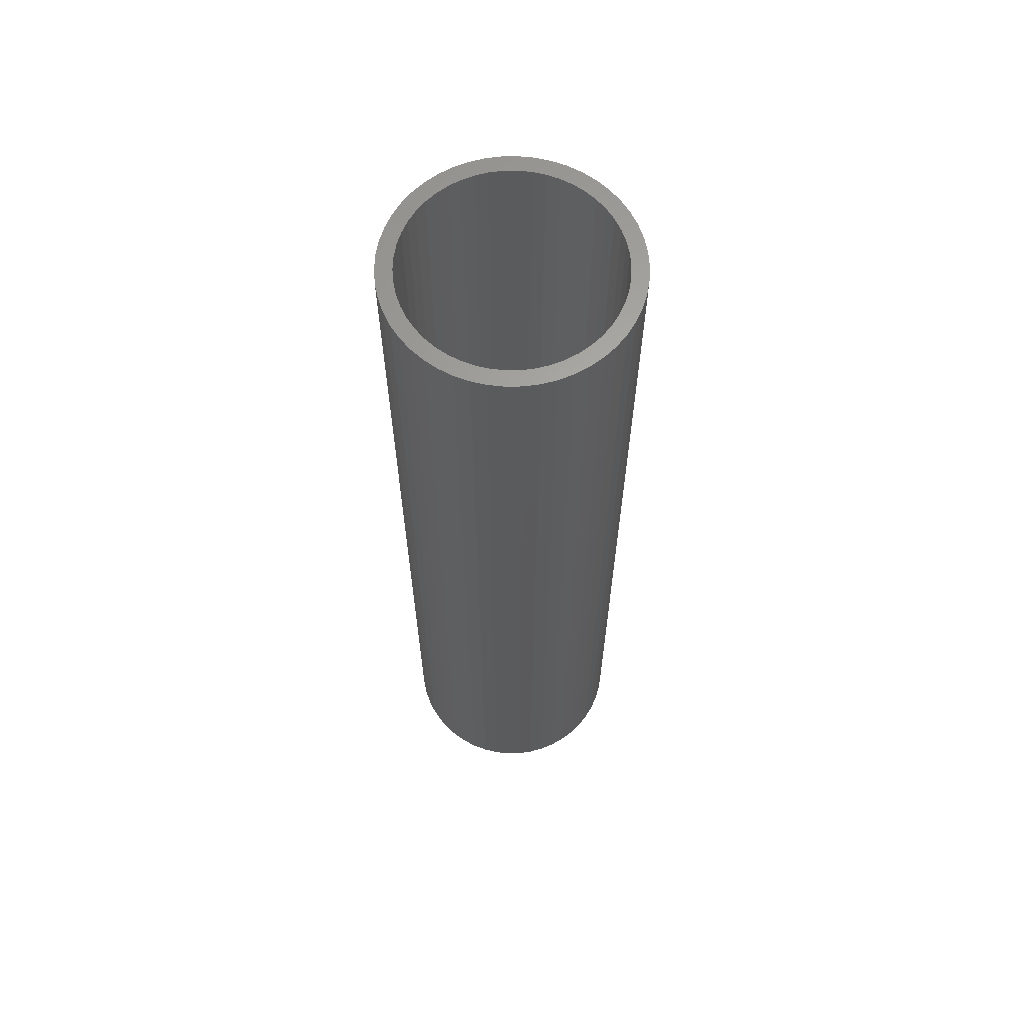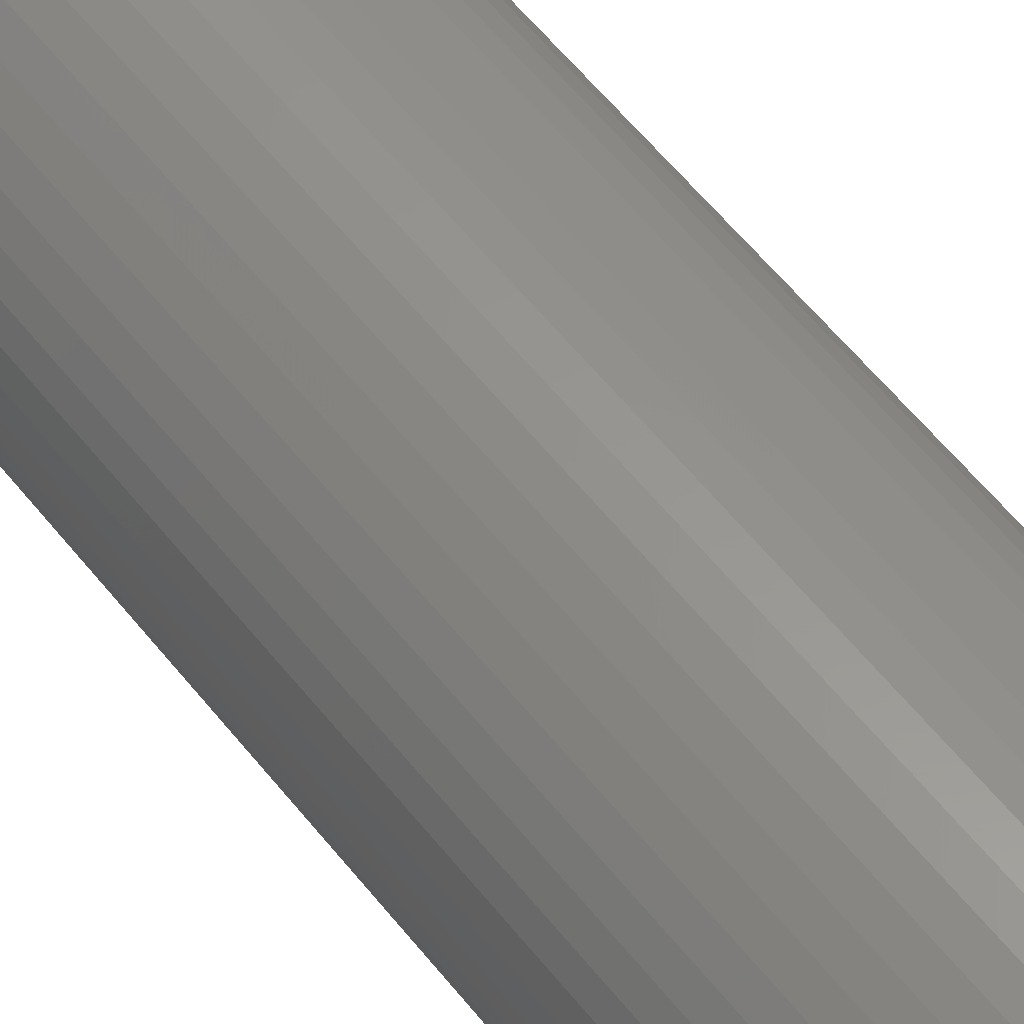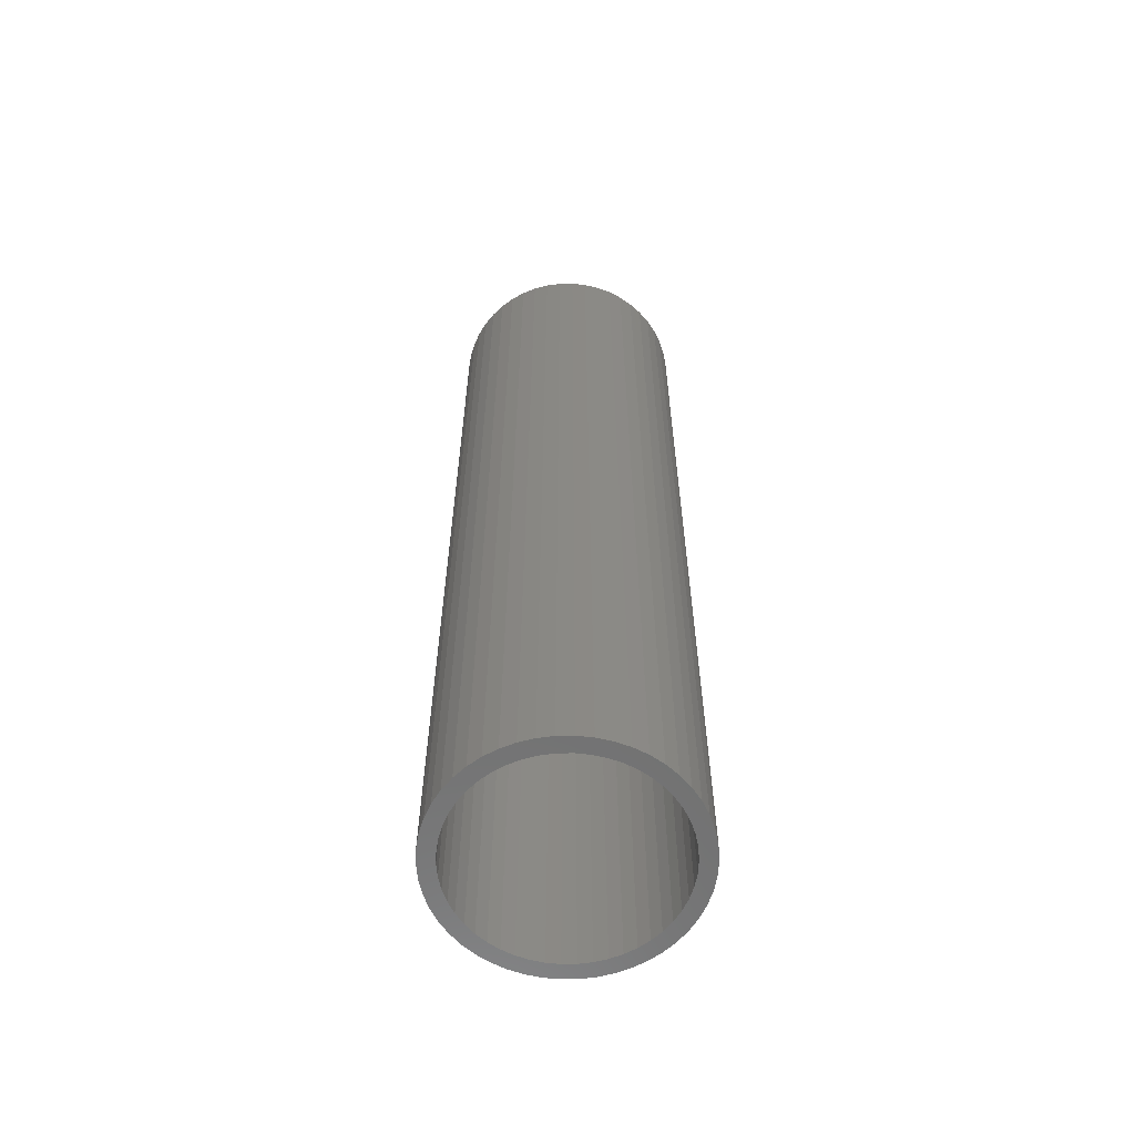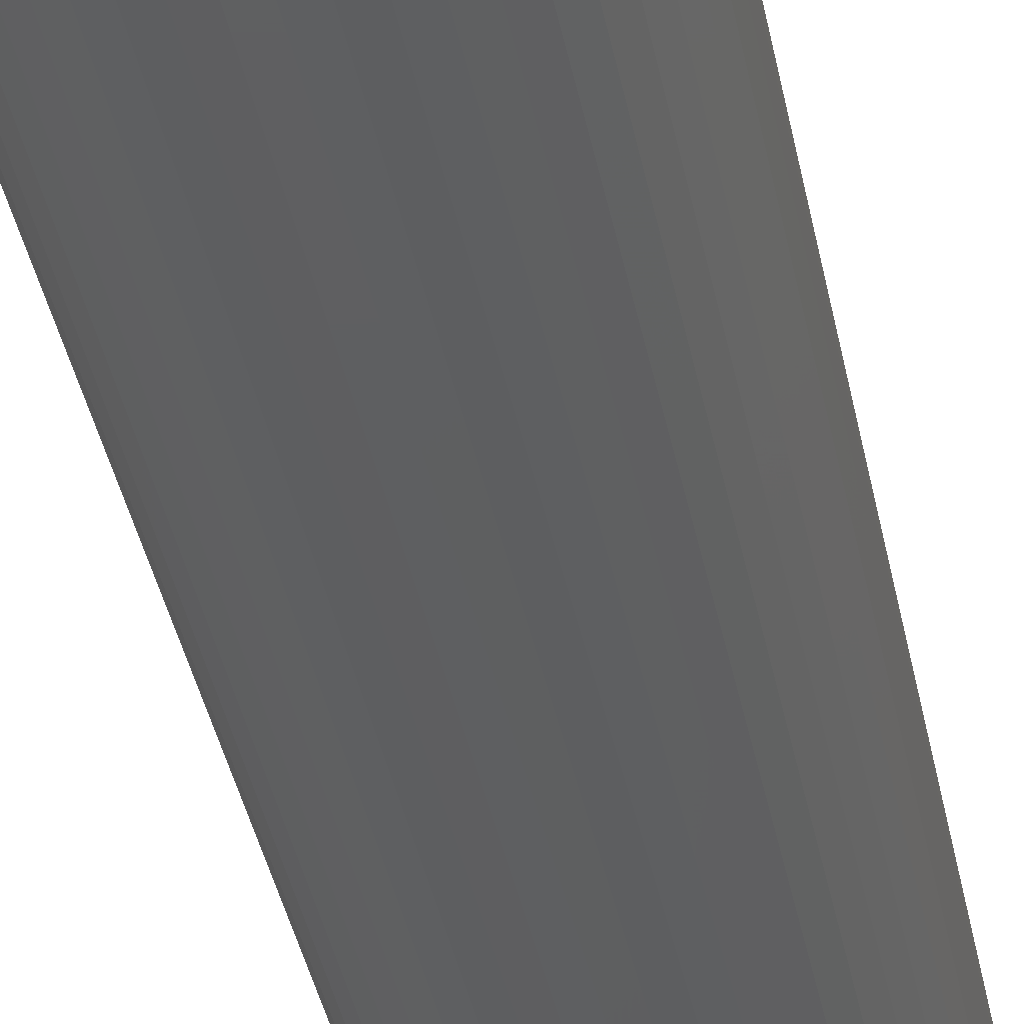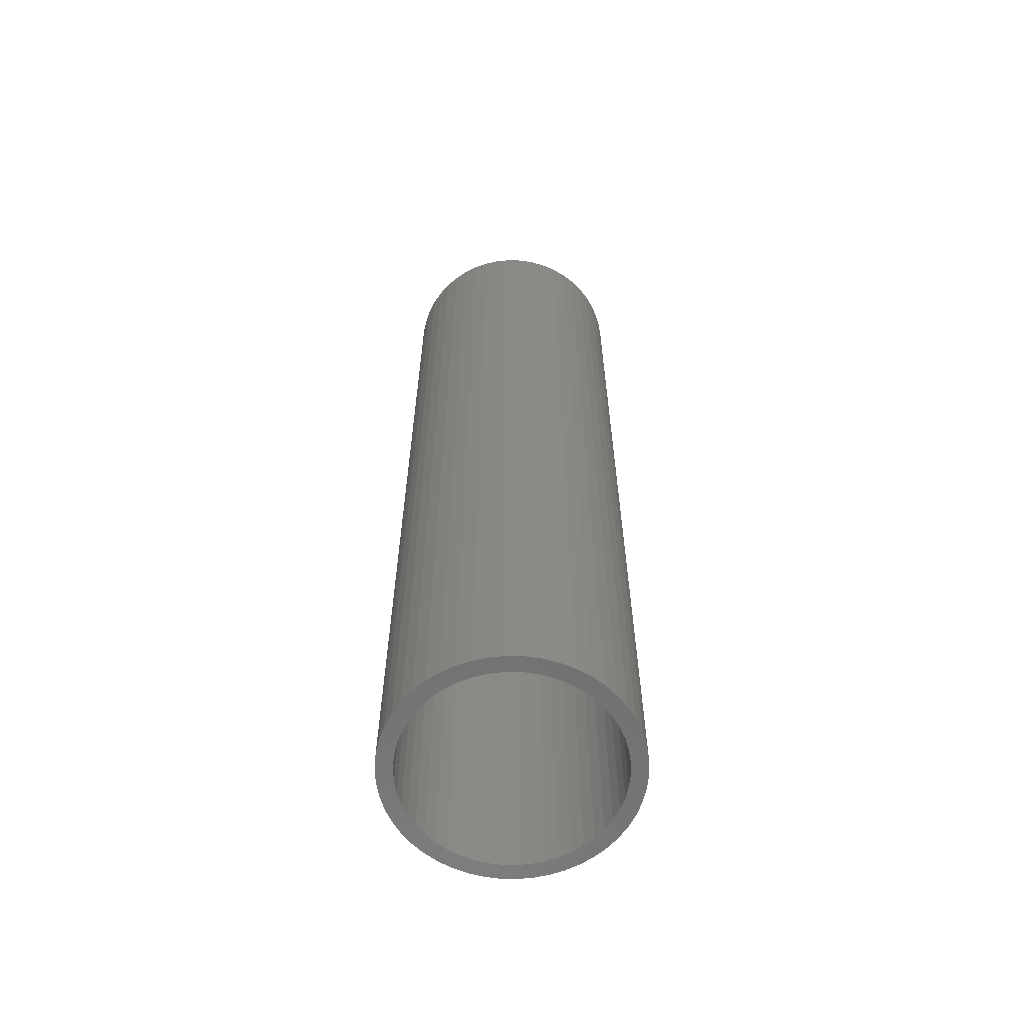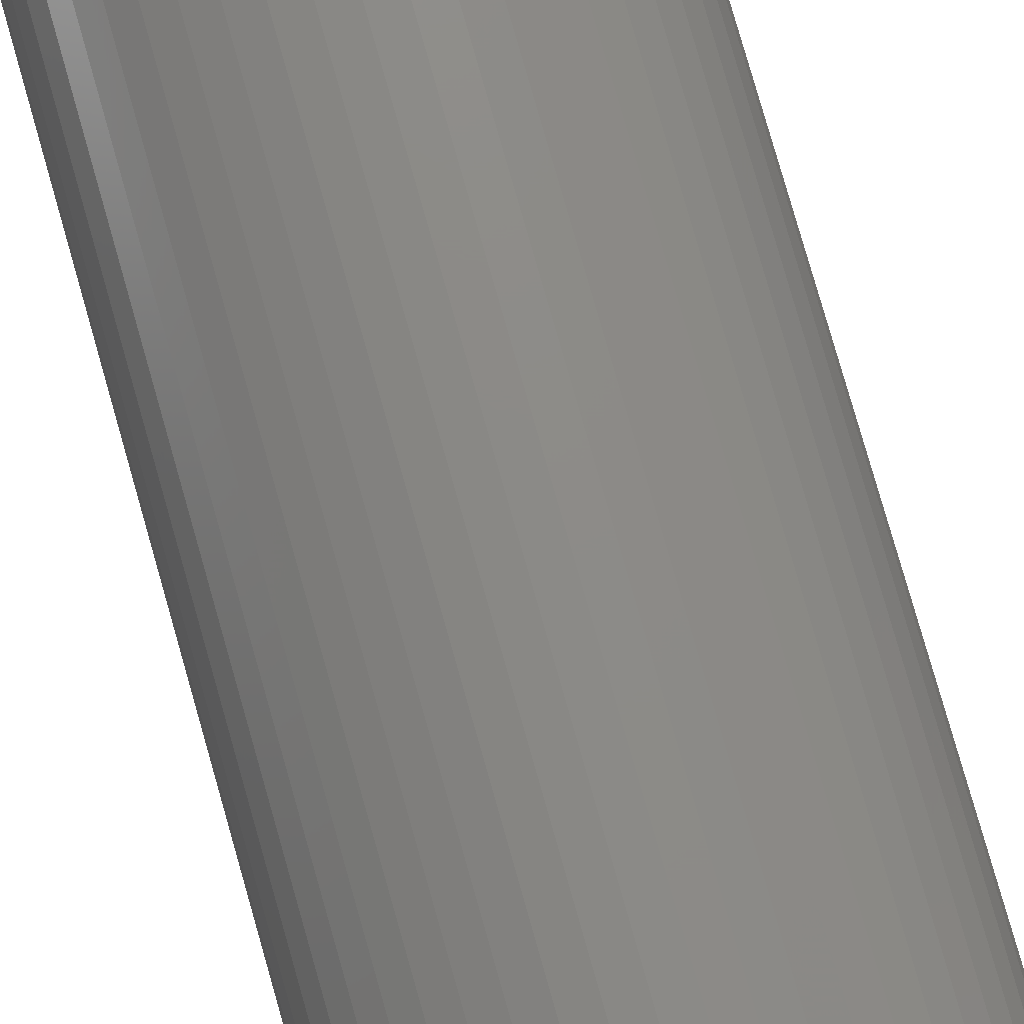
<metadata>
{"format":"stl","ext":"stl","renderer":"f3d","projection":"perspective","resolution":1024,"background":"white","views":[{"elev":63.7,"azim":92.7,"up":"+Z"},{"elev":58.2,"azim":142.0,"up":"+Y"},{"elev":-61.0,"azim":94.4,"up":"+Z"},{"elev":-37.6,"azim":-169.4,"up":"+Y"},{"elev":-61.8,"azim":27.1,"up":"+Z"},{"elev":77.5,"azim":164.2,"up":"+Y"}]}
</metadata>
<code>
# stl→obj: 200 verts, 400 faces
v 3.75 0 15
v 3.72 0.47 -15
v 3.72 0.47 15
v 3.75 0 -15
v -3.75 0 -15
v -3.72 0.47 15
v -3.72 0.47 -15
v -3.75 0 15
v 0.2355 3.743 -15
v -0.2355 3.743 15
v 0.2355 3.743 15
v -0.2355 3.743 -15
v -0.2355 -3.743 -15
v 0.2355 -3.743 15
v -0.2355 -3.743 15
v 0.2355 -3.743 -15
v 2.734 2.567 -15
v 2.39 2.889 15
v 2.734 2.567 15
v 2.39 2.889 -15
v -2.39 2.889 -15
v -2.734 2.567 15
v -2.39 2.889 15
v -2.734 2.567 -15
v -1.159 3.566 -15
v -1.597 3.393 15
v -1.159 3.566 15
v -1.597 3.393 -15
v 3.487 -1.38 15
v 3.632 -0.9326 -15
v 3.632 -0.9326 15
v 3.487 -1.38 -15
v 3.487 1.38 15
v 3.286 1.807 -15
v 3.286 1.807 15
v 3.487 1.38 -15
v 3.632 0.9326 -15
v 3.632 0.9326 15
v 3.034 2.204 -15
v 3.034 2.204 15
v 1.597 3.393 -15
v 1.159 3.566 15
v 1.597 3.393 15
v 1.159 3.566 -15
v 0.7027 3.684 15
v 0.7027 3.684 -15
v 2.009 3.166 -15
v 2.009 3.166 15
v -3.487 1.38 -15
v -3.286 1.807 15
v -3.286 1.807 -15
v -3.487 1.38 15
v -3.632 0.9326 -15
v -3.632 0.9326 15
v -0.7027 3.684 -15
v -0.7027 3.684 15
v 1.159 -3.566 -15
v 1.597 -3.393 15
v 1.159 -3.566 15
v 1.597 -3.393 -15
v 2.009 -3.166 15
v 2.009 -3.166 -15
v -3.034 2.204 15
v -3.034 2.204 -15
v 3.25 0 15
v 3.224 0.4073 15
v 3.72 -0.47 15
v 3.148 0.8082 15
v 3.224 -0.4073 15
v 3.022 1.196 15
v 3.148 -0.8082 15
v 2.848 1.566 15
v 2.629 1.91 15
v 2.369 2.225 15
v 2.072 2.504 15
v 1.741 2.744 15
v 1.384 2.941 15
v 1.004 3.091 15
v 0.609 3.192 15
v 0.2041 3.244 15
v -0.2041 3.244 15
v -0.609 3.192 15
v -1.004 3.091 15
v -1.384 2.941 15
v -1.741 2.744 15
v -2.009 3.166 15
v -2.072 2.504 15
v -2.369 2.225 15
v -2.629 1.91 15
v -2.848 1.566 15
v -3.022 1.196 15
v -3.148 0.8082 15
v 3.022 -1.196 15
v 3.286 -1.807 15
v 2.848 -1.566 15
v 3.034 -2.204 15
v 2.629 -1.91 15
v 2.734 -2.567 15
v 2.369 -2.225 15
v 2.39 -2.889 15
v 2.072 -2.504 15
v 1.741 -2.744 15
v 1.384 -2.941 15
v 1.004 -3.091 15
v 0.7027 -3.684 15
v 0.609 -3.192 15
v 0.2041 -3.244 15
v -0.2041 -3.244 15
v -0.609 -3.192 15
v -0.7027 -3.684 15
v -1.004 -3.091 15
v -1.159 -3.566 15
v -1.384 -2.941 15
v -1.597 -3.393 15
v -1.741 -2.744 15
v -2.009 -3.166 15
v -2.072 -2.504 15
v -2.39 -2.889 15
v -2.369 -2.225 15
v -2.734 -2.567 15
v -2.629 -1.91 15
v -3.034 -2.204 15
v -2.848 -1.566 15
v -3.286 -1.807 15
v -3.022 -1.196 15
v -3.487 -1.38 15
v -3.148 -0.8082 15
v -3.632 -0.9326 15
v -3.224 -0.4073 15
v -3.72 -0.47 15
v -3.25 0 15
v -3.224 0.4073 15
v -2.009 3.166 -15
v 3.72 -0.47 -15
v 3.286 -1.807 -15
v 3.034 -2.204 -15
v 3.25 0 -15
v 3.224 -0.4073 -15
v 3.148 -0.8082 -15
v 3.224 0.4073 -15
v 3.022 -1.196 -15
v 3.148 0.8082 -15
v 2.848 -1.566 -15
v 2.629 -1.91 -15
v 2.734 -2.567 -15
v 2.369 -2.225 -15
v 2.39 -2.889 -15
v 2.072 -2.504 -15
v 1.741 -2.744 -15
v 1.384 -2.941 -15
v 1.004 -3.091 -15
v 0.7027 -3.684 -15
v 0.609 -3.192 -15
v 0.2041 -3.244 -15
v -0.2041 -3.244 -15
v -0.609 -3.192 -15
v -0.7027 -3.684 -15
v -1.004 -3.091 -15
v -1.159 -3.566 -15
v -1.384 -2.941 -15
v -1.597 -3.393 -15
v -1.741 -2.744 -15
v -2.009 -3.166 -15
v -2.072 -2.504 -15
v -2.39 -2.889 -15
v -2.369 -2.225 -15
v -2.734 -2.567 -15
v -2.629 -1.91 -15
v -3.034 -2.204 -15
v -2.848 -1.566 -15
v -3.286 -1.807 -15
v -3.022 -1.196 -15
v -3.487 -1.38 -15
v -3.632 -0.9326 -15
v -3.148 -0.8082 -15
v 3.022 1.196 -15
v 2.848 1.566 -15
v 2.629 1.91 -15
v 2.369 2.225 -15
v 2.072 2.504 -15
v 1.741 2.744 -15
v 1.384 2.941 -15
v 1.004 3.091 -15
v 0.609 3.192 -15
v 0.2041 3.244 -15
v -0.2041 3.244 -15
v -0.609 3.192 -15
v -1.004 3.091 -15
v -1.384 2.941 -15
v -1.741 2.744 -15
v -2.072 2.504 -15
v -2.369 2.225 -15
v -2.629 1.91 -15
v -2.848 1.566 -15
v -3.022 1.196 -15
v -3.148 0.8082 -15
v -3.224 0.4073 -15
v -3.25 0 -15
v -3.224 -0.4073 -15
v -3.72 -0.47 -15
f 1 2 3
f 2 1 4
f 5 6 7
f 6 5 8
f 9 10 11
f 10 9 12
f 13 14 15
f 14 13 16
f 17 18 19
f 18 17 20
f 21 22 23
f 22 21 24
f 25 26 27
f 26 25 28
f 29 30 31
f 30 29 32
f 33 34 35
f 34 33 36
f 3 37 38
f 37 3 2
f 35 39 40
f 39 35 34
f 41 42 43
f 42 41 44
f 44 45 42
f 45 44 46
f 47 43 48
f 43 47 41
f 49 50 51
f 50 49 52
f 53 52 49
f 52 53 54
f 55 27 56
f 27 55 25
f 57 58 59
f 58 57 60
f 60 61 58
f 61 60 62
f 38 36 33
f 36 38 37
f 40 17 19
f 17 40 39
f 46 11 45
f 11 46 9
f 20 48 18
f 48 20 47
f 51 63 64
f 63 51 50
f 64 22 24
f 22 64 63
f 7 54 53
f 54 7 6
f 65 1 3
f 66 3 38
f 1 65 67
f 68 38 33
f 69 67 65
f 70 33 35
f 67 69 31
f 71 31 69
f 3 66 65
f 38 68 66
f 72 35 40
f 33 70 68
f 35 72 70
f 73 40 19
f 40 73 72
f 74 19 18
f 19 74 73
f 18 75 74
f 48 75 18
f 48 76 75
f 43 76 48
f 43 77 76
f 42 77 43
f 42 78 77
f 45 78 42
f 45 79 78
f 11 79 45
f 11 80 79
f 11 81 80
f 10 81 11
f 10 82 81
f 56 82 10
f 56 83 82
f 27 83 56
f 27 84 83
f 26 84 27
f 26 85 84
f 86 85 26
f 86 87 85
f 23 87 86
f 87 23 88
f 22 88 23
f 88 22 89
f 63 89 22
f 89 63 90
f 50 90 63
f 90 50 91
f 52 91 50
f 54 92 52
f 91 52 92
f 31 71 29
f 93 29 71
f 29 93 94
f 95 94 93
f 94 95 96
f 97 96 95
f 96 97 98
f 99 98 97
f 98 99 100
f 101 100 99
f 101 61 100
f 102 61 101
f 102 58 61
f 103 58 102
f 103 59 58
f 104 59 103
f 104 105 59
f 106 105 104
f 106 14 105
f 107 14 106
f 108 14 107
f 108 15 14
f 109 15 108
f 109 110 15
f 111 110 109
f 111 112 110
f 113 112 111
f 113 114 112
f 115 114 113
f 115 116 114
f 117 116 115
f 118 117 119
f 117 118 116
f 120 119 121
f 119 120 118
f 122 121 123
f 124 123 125
f 121 122 120
f 126 125 127
f 128 127 129
f 123 124 122
f 130 129 131
f 92 54 132
f 6 132 54
f 125 126 124
f 132 6 131
f 127 128 126
f 8 131 6
f 129 130 128
f 131 8 130
f 28 86 26
f 86 28 133
f 133 23 86
f 23 133 21
f 12 56 10
f 56 12 55
f 67 4 1
f 4 67 134
f 96 135 94
f 135 96 136
f 31 134 67
f 134 31 30
f 137 4 134
f 138 134 30
f 4 137 2
f 139 30 32
f 140 2 137
f 141 32 135
f 2 140 37
f 142 37 140
f 134 138 137
f 30 139 138
f 143 135 136
f 32 141 139
f 135 143 141
f 144 136 145
f 136 144 143
f 146 145 147
f 145 146 144
f 147 148 146
f 62 148 147
f 62 149 148
f 60 149 62
f 60 150 149
f 57 150 60
f 57 151 150
f 152 151 57
f 152 153 151
f 16 153 152
f 16 154 153
f 16 155 154
f 13 155 16
f 13 156 155
f 157 156 13
f 157 158 156
f 159 158 157
f 159 160 158
f 161 160 159
f 161 162 160
f 163 162 161
f 163 164 162
f 165 164 163
f 164 165 166
f 167 166 165
f 166 167 168
f 169 168 167
f 168 169 170
f 171 170 169
f 170 171 172
f 173 172 171
f 174 175 173
f 172 173 175
f 37 142 36
f 176 36 142
f 36 176 34
f 177 34 176
f 34 177 39
f 178 39 177
f 39 178 17
f 179 17 178
f 17 179 20
f 180 20 179
f 180 47 20
f 181 47 180
f 181 41 47
f 182 41 181
f 182 44 41
f 183 44 182
f 183 46 44
f 184 46 183
f 184 9 46
f 185 9 184
f 186 9 185
f 186 12 9
f 187 12 186
f 187 55 12
f 188 55 187
f 188 25 55
f 189 25 188
f 189 28 25
f 190 28 189
f 190 133 28
f 191 133 190
f 21 191 192
f 191 21 133
f 24 192 193
f 192 24 21
f 64 193 194
f 51 194 195
f 193 64 24
f 49 195 196
f 53 196 197
f 194 51 64
f 7 197 198
f 175 174 199
f 200 199 174
f 195 49 51
f 199 200 198
f 196 53 49
f 5 198 200
f 197 7 53
f 198 5 7
f 16 105 14
f 105 16 152
f 62 100 61
f 100 62 147
f 94 32 29
f 32 94 135
f 159 110 112
f 110 159 157
f 167 122 169
f 122 167 120
f 169 124 171
f 124 169 122
f 173 128 174
f 128 173 126
f 147 98 100
f 98 147 145
f 157 15 110
f 15 157 13
f 161 112 114
f 112 161 159
f 167 118 120
f 118 167 165
f 171 126 173
f 126 171 124
f 174 130 200
f 130 174 128
f 200 8 5
f 8 200 130
f 98 136 96
f 136 98 145
f 152 59 105
f 59 152 57
f 163 114 116
f 114 163 161
f 165 116 118
f 116 165 163
f 137 66 140
f 66 137 65
f 131 197 132
f 197 131 198
f 186 80 81
f 80 186 185
f 154 108 107
f 108 154 155
f 180 74 75
f 74 180 179
f 192 87 88
f 87 192 191
f 189 83 84
f 83 189 188
f 176 72 177
f 72 176 70
f 177 73 178
f 73 177 72
f 183 77 78
f 77 183 182
f 184 78 79
f 78 184 183
f 181 75 76
f 75 181 180
f 91 194 90
f 194 91 195
f 89 192 88
f 192 89 193
f 92 195 91
f 195 92 196
f 190 84 85
f 84 190 189
f 187 81 82
f 81 187 186
f 153 107 106
f 107 153 154
f 142 70 176
f 70 142 68
f 140 68 142
f 68 140 66
f 178 74 179
f 74 178 73
f 185 79 80
f 79 185 184
f 182 76 77
f 76 182 181
f 90 193 89
f 193 90 194
f 132 196 92
f 196 132 197
f 191 85 87
f 85 191 190
f 188 82 83
f 82 188 187
f 141 71 139
f 71 141 93
f 139 69 138
f 69 139 71
f 123 172 125
f 172 123 170
f 148 102 101
f 102 148 149
f 138 65 137
f 65 138 69
f 125 175 127
f 175 125 172
f 146 101 99
f 101 146 148
f 151 106 104
f 106 151 153
f 149 103 102
f 103 149 150
f 143 93 141
f 93 143 95
f 144 95 143
f 95 144 97
f 156 111 109
f 111 156 158
f 119 168 121
f 168 119 166
f 164 119 117
f 119 164 166
f 127 199 129
f 199 127 175
f 129 198 131
f 198 129 199
f 146 97 144
f 97 146 99
f 162 117 115
f 117 162 164
f 160 115 113
f 115 160 162
f 155 109 108
f 109 155 156
f 121 170 123
f 170 121 168
f 150 104 103
f 104 150 151
f 158 113 111
f 113 158 160

</code>
